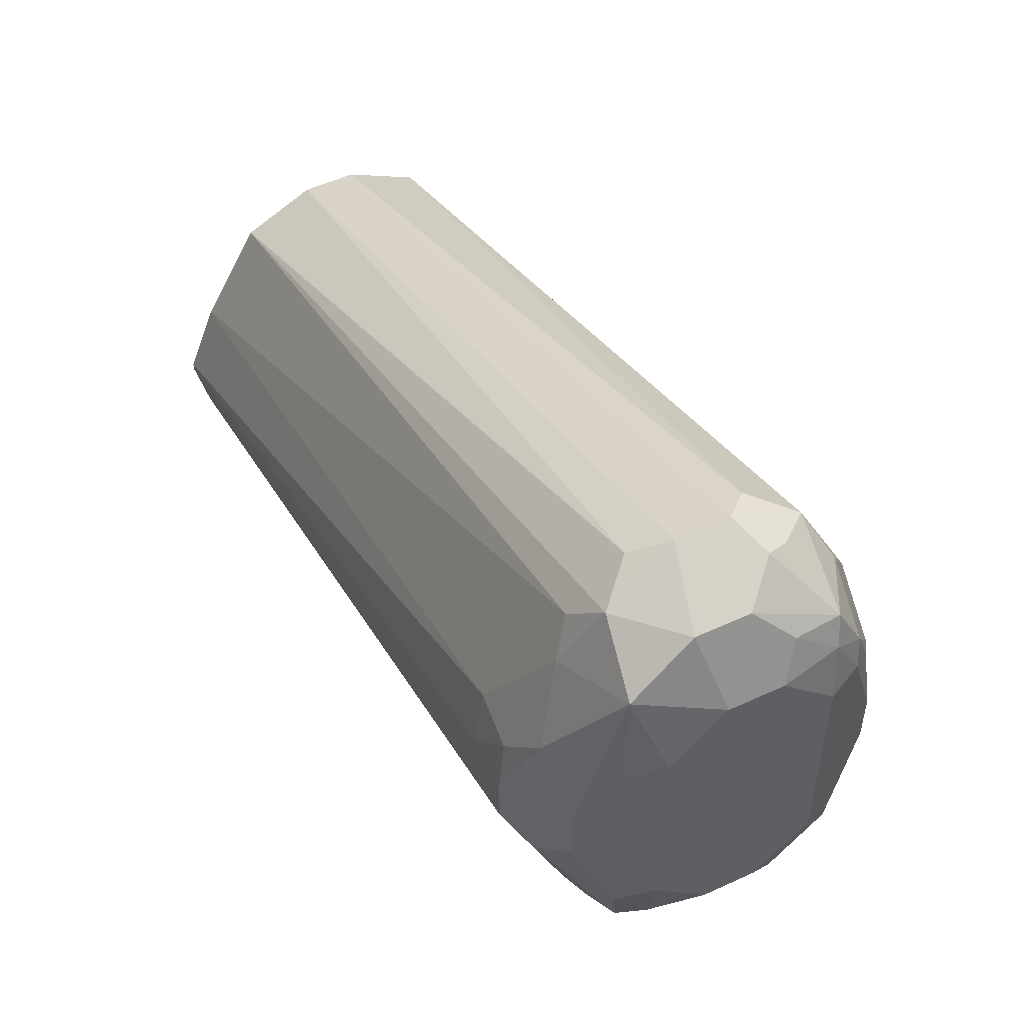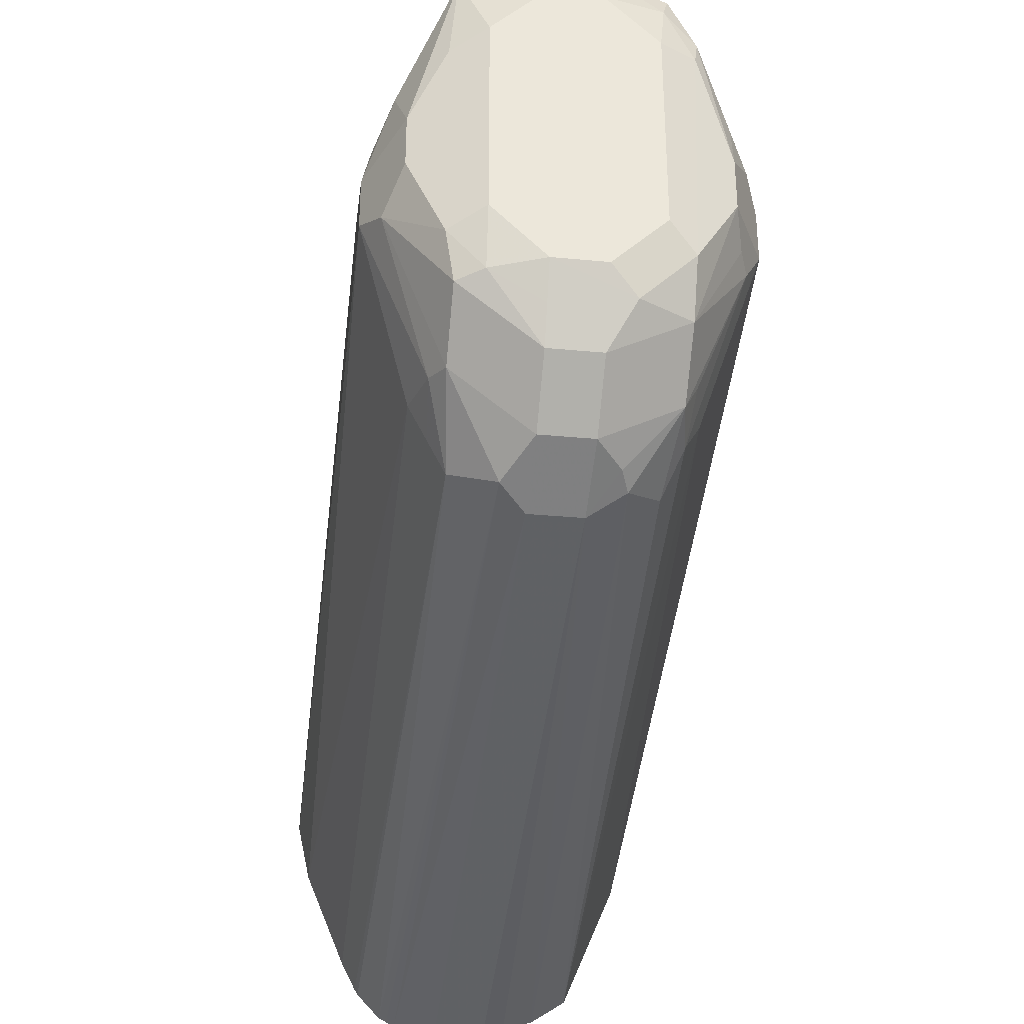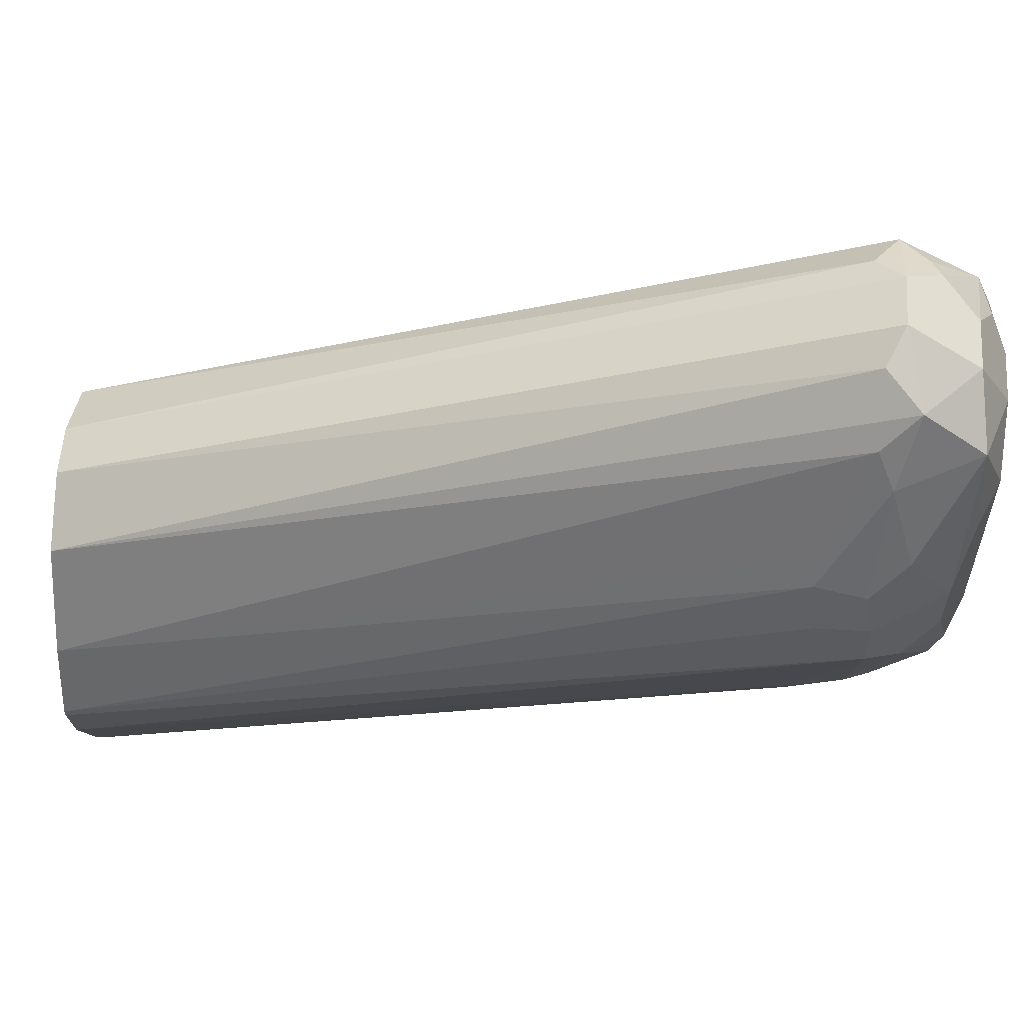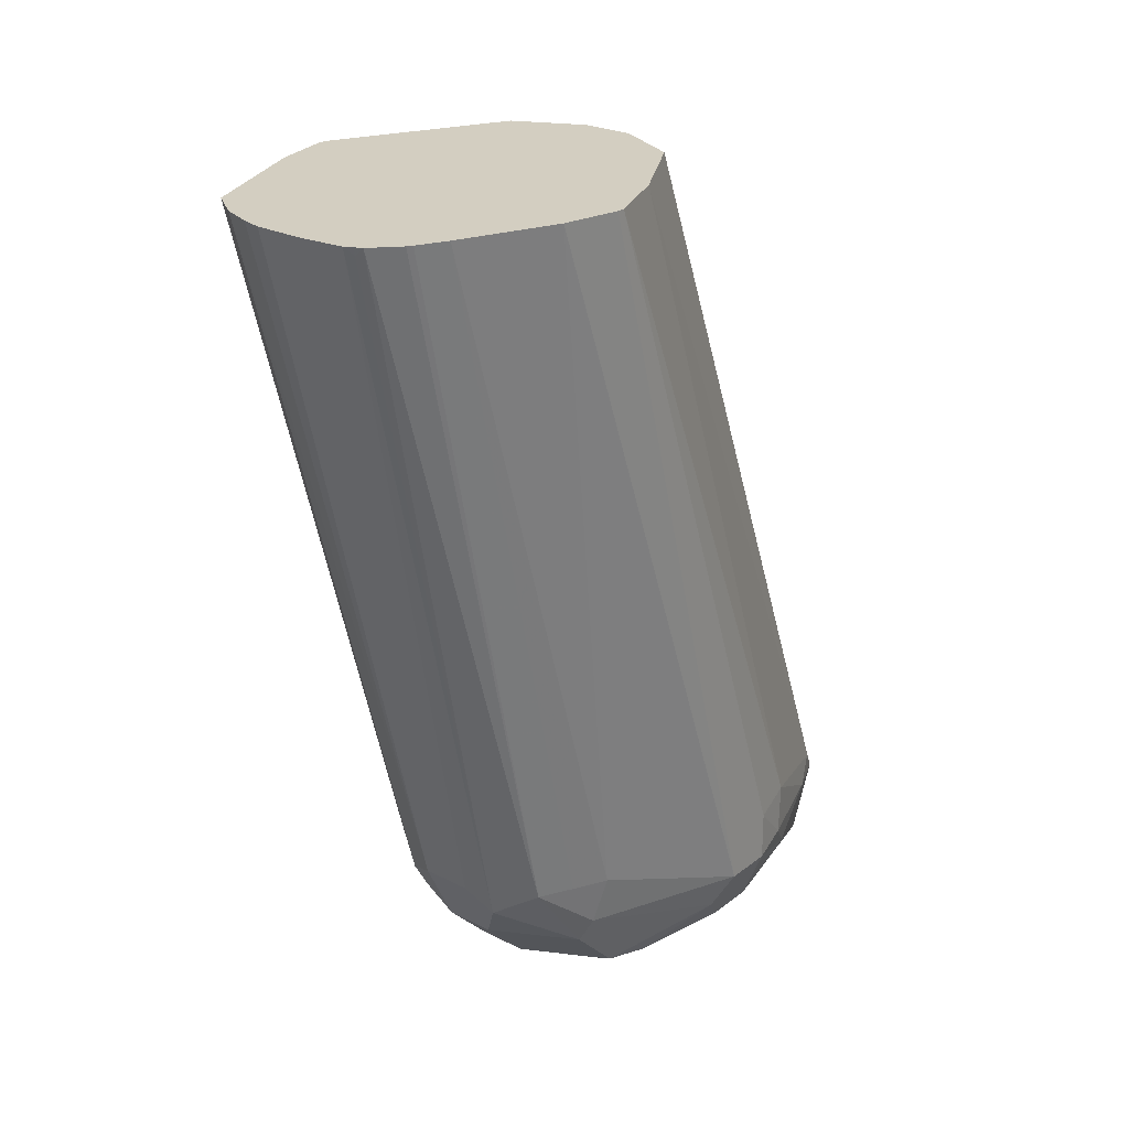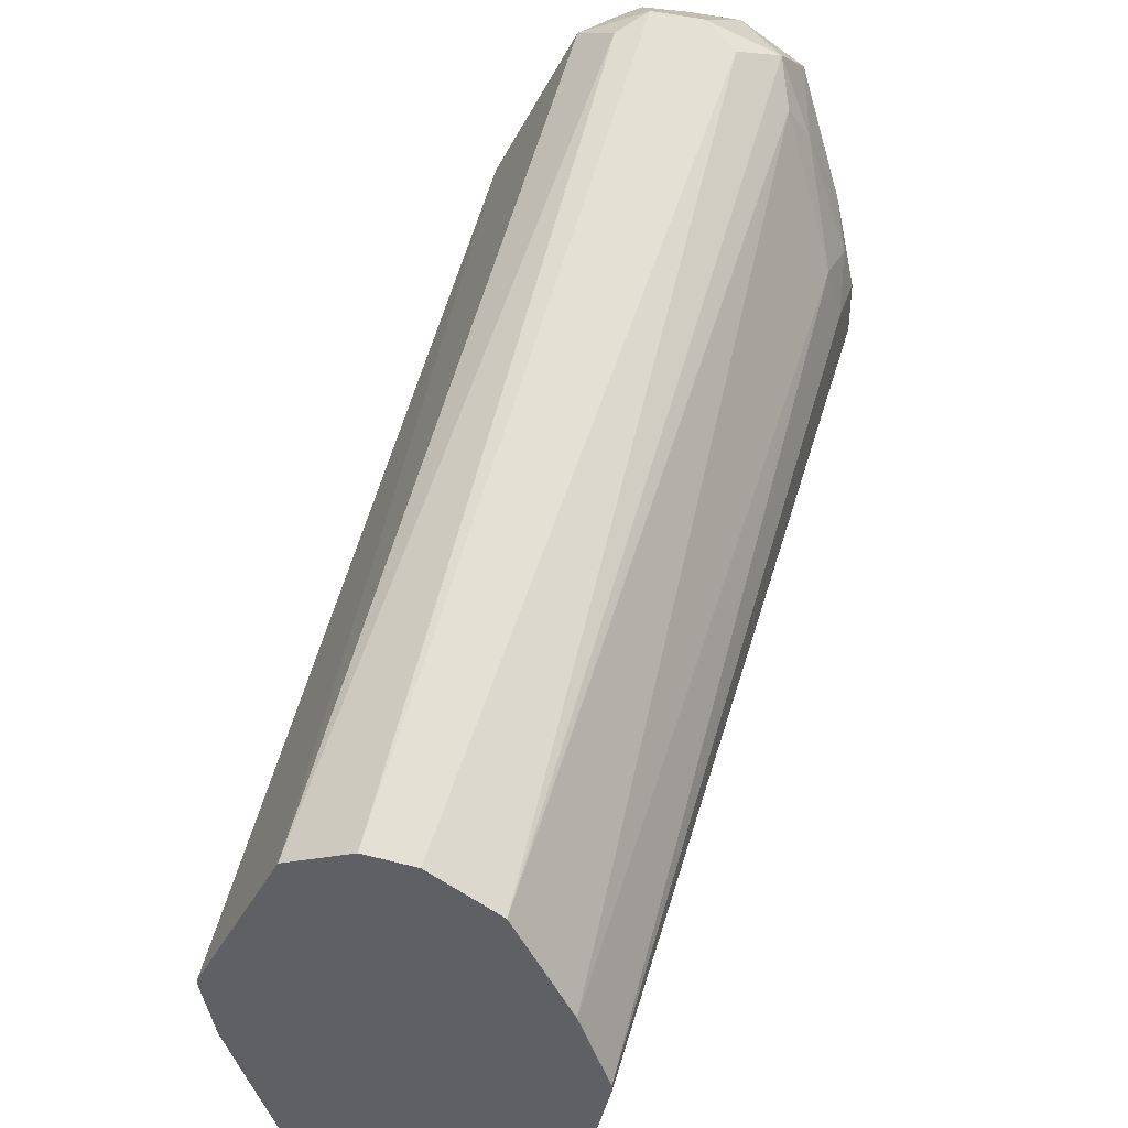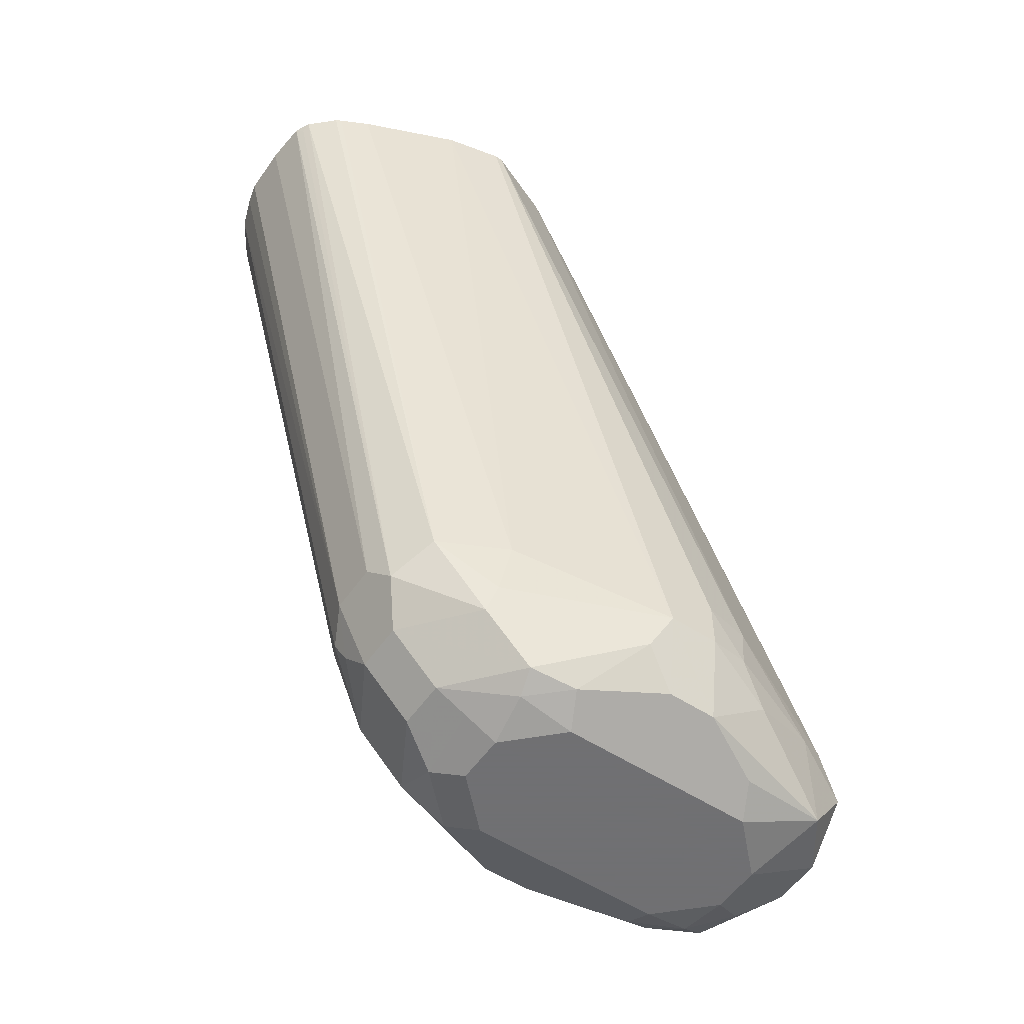
<metadata>
{"format":"obj","ext":"obj","renderer":"f3d","projection":"perspective","resolution":1024,"background":"white","views":[{"elev":52.6,"azim":-26.4,"up":"+Z"},{"elev":-33.3,"azim":-7.4,"up":"+Z"},{"elev":57.8,"azim":-86.2,"up":"+Z"},{"elev":25.1,"azim":-140.7,"up":"+Y"},{"elev":41.1,"azim":-162.4,"up":"+Z"},{"elev":-55.0,"azim":-124.4,"up":"+Y"}]}
</metadata>
<code>
v -0.1301 -0.8176 0.5017
v -0.1425 -0.8114 0.4955
v -0.1548 -0.8238 0.4893
v -0.1363 -0.8424 0.4893
v -0.1115 -0.8176 0.5017
v -0.1301 -0.536 0.3902
v -0.1358 -0.536 0.3874
v -0.1548 -0.536 0.3778
v -0.161 -0.8114 0.4769
v -0.1672 -0.8176 0.4645
v -0.1579 -0.8455 0.4738
v -0.1301 -0.8548 0.4645
v -0.1239 -0.8486 0.4769
v -0.1177 -0.8424 0.4893
v -0.1053 -0.83 0.4955
v -0.09756 -0.8269 0.4924
v -0.08672 -0.8176 0.4893
v -0.1022 -0.8083 0.4971
v -0.1115 -0.536 0.3902
v -0.1752 -0.536 0.3425
v -0.1765 -0.7944 0.4367
v -0.1812 -0.7967 0.4274
v -0.1827 -0.8145 0.4243
v -0.1765 -0.8269 0.4367
v -0.1734 -0.8424 0.415
v -0.161 -0.8486 0.4398
v -0.1487 -0.8548 0.446
v -0.1115 -0.8548 0.4645
v -0.1053 -0.8486 0.4769
v -0.08827 -0.8455 0.4738
v -0.09291 -0.8362 0.4831
v -0.07898 -0.8269 0.4738
v -0.08052 -0.8176 0.4769
v -0.06039 -0.8083 0.4367
v -0.08672 -0.536 0.3778
v -0.0972 -0.536 0.3831
v -0.1096 -0.536 0.3893
v -0.1858 -0.536 0.3159
v -0.1858 -0.799 0.4088
v -0.1858 -0.8176 0.4088
v -0.1734 -0.8424 0.3964
v -0.161 -0.8486 0.3655
v -0.1487 -0.8548 0.3716
v -0.09291 -0.8548 0.446
v -0.0906 -0.8501 0.4645
v -0.07898 -0.8455 0.4552
v -0.06039 -0.8269 0.4181
v -0.05575 -0.8176 0.4088
v -0.05575 -0.799 0.4088
v -0.05575 -0.536 0.3159
v -0.06814 -0.536 0.3407
v -0.08052 -0.536 0.3655
v -0.1858 -0.536 0.313
v -0.1858 -0.8176 0.3902
v -0.1796 -0.83 0.384
v -0.1579 -0.8455 0.3484
v -0.1487 -0.8501 0.3507
v -0.1301 -0.8548 0.3531
v -0.09291 -0.8548 0.3716
v -0.08363 -0.8501 0.3624
v -0.08052 -0.8486 0.446
v -0.06814 -0.8424 0.4088
v -0.06737 -0.8362 0.4274
v -0.05575 -0.8176 0.3902
v -0.06814 -0.8424 0.3902
v -0.05575 -0.536 0.313
v -0.1812 -0.536 0.2921
v -0.1672 -0.799 0.3345
v -0.1626 -0.8176 0.3322
v -0.1579 -0.8269 0.3299
v -0.1301 -0.8424 0.3283
v -0.1301 -0.8238 0.3097
v -0.1301 -0.8486 0.3407
v -0.1022 -0.8501 0.3438
v -0.1115 -0.8548 0.3531
v -0.08363 -0.8408 0.3438
v -0.06504 -0.8315 0.3809
v -0.06195 -0.8238 0.3778
v -0.07434 -0.799 0.3345
v -0.06039 -0.536 0.2921
v -0.06969 -0.8339 0.3716
v -0.1665 -0.536 0.2569
v -0.161 -0.799 0.3221
v -0.1548 -0.799 0.3097
v -0.1487 -0.8176 0.3159
v -0.1115 -0.8424 0.3283
v -0.1115 -0.8238 0.3097
v -0.1394 -0.8083 0.302
v -0.1301 -0.799 0.2973
v -0.08363 -0.8222 0.3252
v -0.07898 -0.8199 0.3345
v -0.08052 -0.8052 0.3221
v -0.0799 -0.536 0.2453
v -0.0737 -0.536 0.2602
v -0.1613 -0.536 0.2465
v -0.1601 -0.536 0.2444
v -0.1515 -0.536 0.2353
v -0.1022 -0.813 0.3066
v -0.09291 -0.8176 0.3159
v -0.1115 -0.799 0.2973
v -0.1487 -0.5389 0.2346
v -0.1458 -0.536 0.2325
v -0.1301 -0.536 0.2309
v -0.09911 -0.8052 0.3035
v -0.08672 -0.7928 0.3097
v -0.09249 -0.536 0.2367
v -0.1487 -0.536 0.2339
v -0.1115 -0.536 0.2309
v -0.1037 -0.536 0.2328
v -0.09291 -0.536 0.2366
f 59 75 74
f 55 69 70
f 55 70 56
f 56 71 57
f 56 70 72
f 56 72 71
f 57 71 73
f 57 73 58
f 58 73 74
f 58 74 75
f 59 74 60
f 68 83 69
f 60 76 65
f 60 65 62
f 60 62 61
f 64 65 77
f 64 77 78
f 64 78 79
f 64 79 80
f 64 80 66
f 65 76 81
f 65 81 77
f 67 82 68
f 60 74 76
f 54 67 68
f 38 53 54
f 54 68 69
f 68 82 83
f 38 54 40
f 38 40 39
f 41 54 55
f 41 55 42
f 42 56 57
f 42 57 43
f 42 55 56
f 43 57 58
f 44 59 60
f 44 60 61
f 54 69 55
f 44 61 45
f 46 61 62
f 46 62 63
f 46 63 47
f 47 64 48
f 47 63 62
f 47 62 65
f 47 65 64
f 48 64 66
f 48 66 50
f 48 50 49
f 53 67 54
f 45 61 46
f 69 83 84
f 84 95 96
f 70 85 72
f 87 100 98
f 88 97 101
f 88 101 102
f 88 102 89
f 89 102 103
f 89 103 108
f 89 108 100
f 90 99 104
f 90 104 105
f 90 105 92
f 90 92 91
f 92 105 93
f 93 105 104
f 93 104 106
f 97 107 101
f 98 104 99
f 98 100 104
f 100 108 109
f 100 109 110
f 100 110 104
f 101 107 102
f 104 110 106
f 34 52 35
f 87 99 90
f 87 98 99
f 84 97 88
f 84 96 97
f 70 84 85
f 71 86 74
f 71 74 73
f 71 72 87
f 71 87 86
f 72 85 88
f 72 88 89
f 72 89 100
f 72 100 87
f 74 86 76
f 76 86 87
f 69 84 70
f 76 87 90
f 76 78 81
f 77 81 78
f 78 90 91
f 78 91 92
f 78 92 79
f 79 92 93
f 79 93 94
f 79 94 80
f 82 95 84
f 82 84 83
f 84 88 85
f 76 90 78
f 34 51 52
f 34 48 49
f 34 49 50
f 6 51 50
f 6 50 66
f 6 66 80
f 6 80 94
f 6 94 93
f 6 93 106
f 6 106 110
f 6 110 109
f 6 109 108
f 6 108 103
f 6 103 102
f 6 102 107
f 6 107 97
f 6 97 96
f 6 96 95
f 6 95 82
f 6 82 67
f 6 67 53
f 6 53 38
f 6 38 20
f 6 20 8
f 6 8 7
f 8 20 9
f 6 52 51
f 6 35 52
f 6 36 35
f 6 37 36
f 34 50 51
f 1 3 4
f 1 4 14
f 1 14 15
f 1 15 5
f 1 5 19
f 1 19 6
f 1 6 2
f 2 6 7
f 2 7 8
f 2 8 3
f 9 21 22
f 3 9 10
f 3 11 4
f 3 8 9
f 4 11 12
f 4 12 13
f 4 13 29
f 4 29 14
f 5 15 16
f 5 16 17
f 5 17 18
f 5 18 19
f 6 19 37
f 3 10 11
f 9 22 10
f 1 2 3
f 10 23 24
f 18 37 19
f 20 38 22
f 20 22 21
f 22 39 23
f 22 38 39
f 23 39 40
f 23 40 24
f 24 40 25
f 25 41 42
f 9 20 21
f 25 40 54
f 25 54 41
f 26 42 43
f 26 43 27
f 28 44 45
f 28 45 29
f 29 45 30
f 30 45 46
f 30 46 32
f 32 34 33
f 32 46 34
f 34 46 47
f 34 47 48
f 18 36 37
f 18 35 36
f 25 42 26
f 17 34 35
f 17 35 18
f 10 24 11
f 10 22 23
f 11 25 26
f 11 26 27
f 11 27 12
f 11 24 25
f 12 43 58
f 12 58 75
f 12 75 59
f 12 59 44
f 12 27 43
f 12 28 29
f 12 44 28
f 17 32 33
f 17 30 32
f 17 31 30
f 16 31 17
f 17 33 34
f 15 30 31
f 14 30 15
f 14 29 30
f 12 29 13
f 15 31 16

</code>
